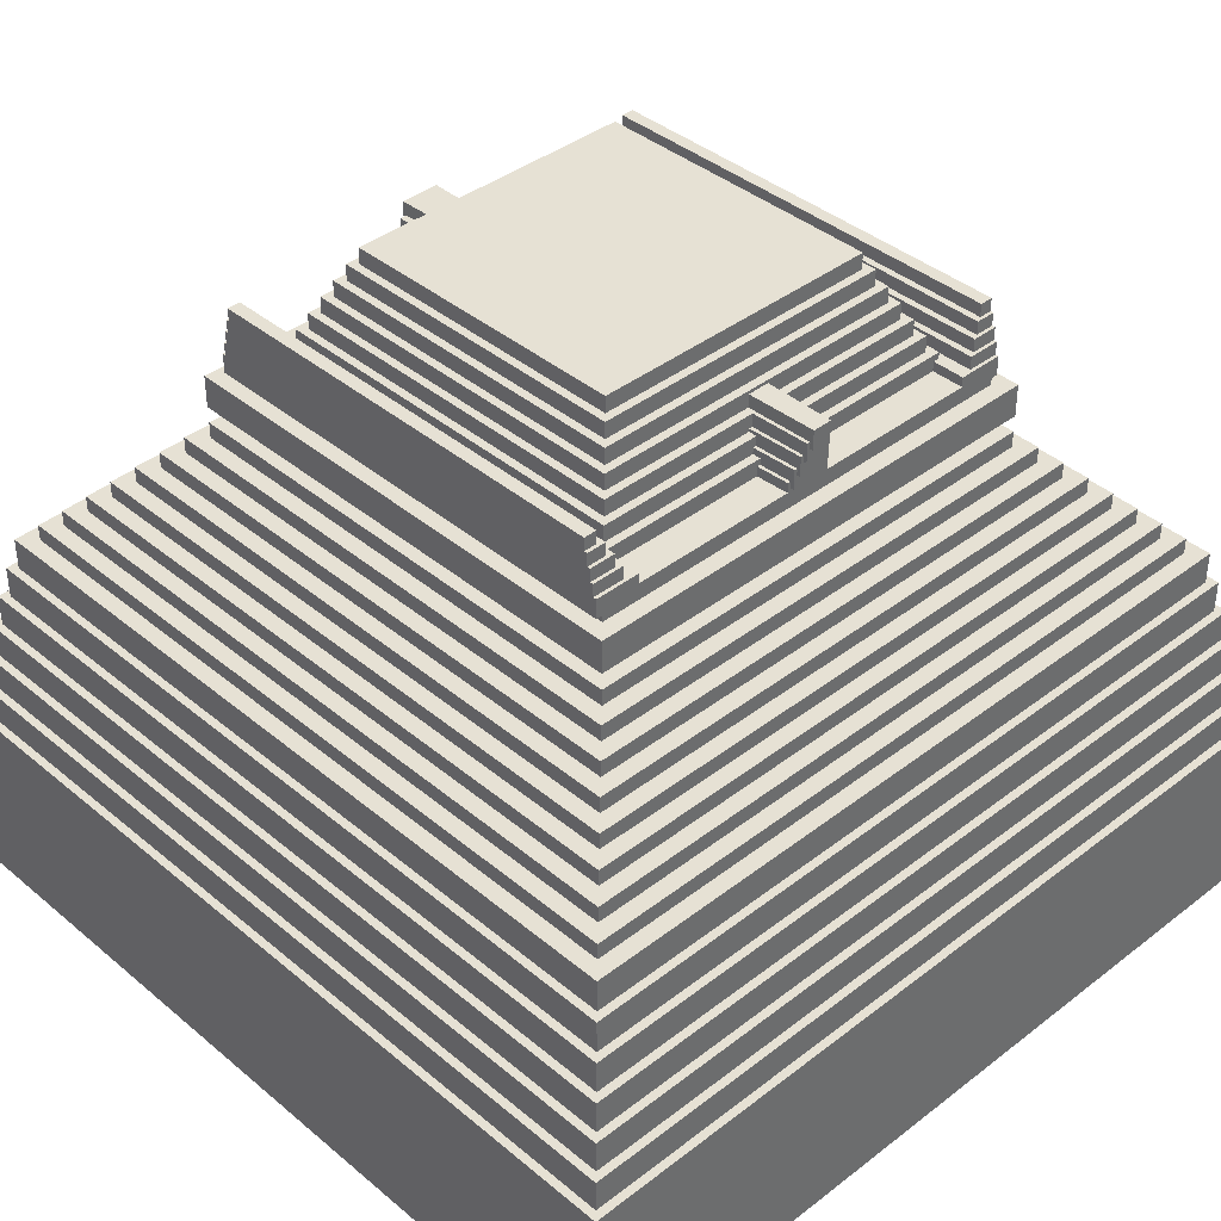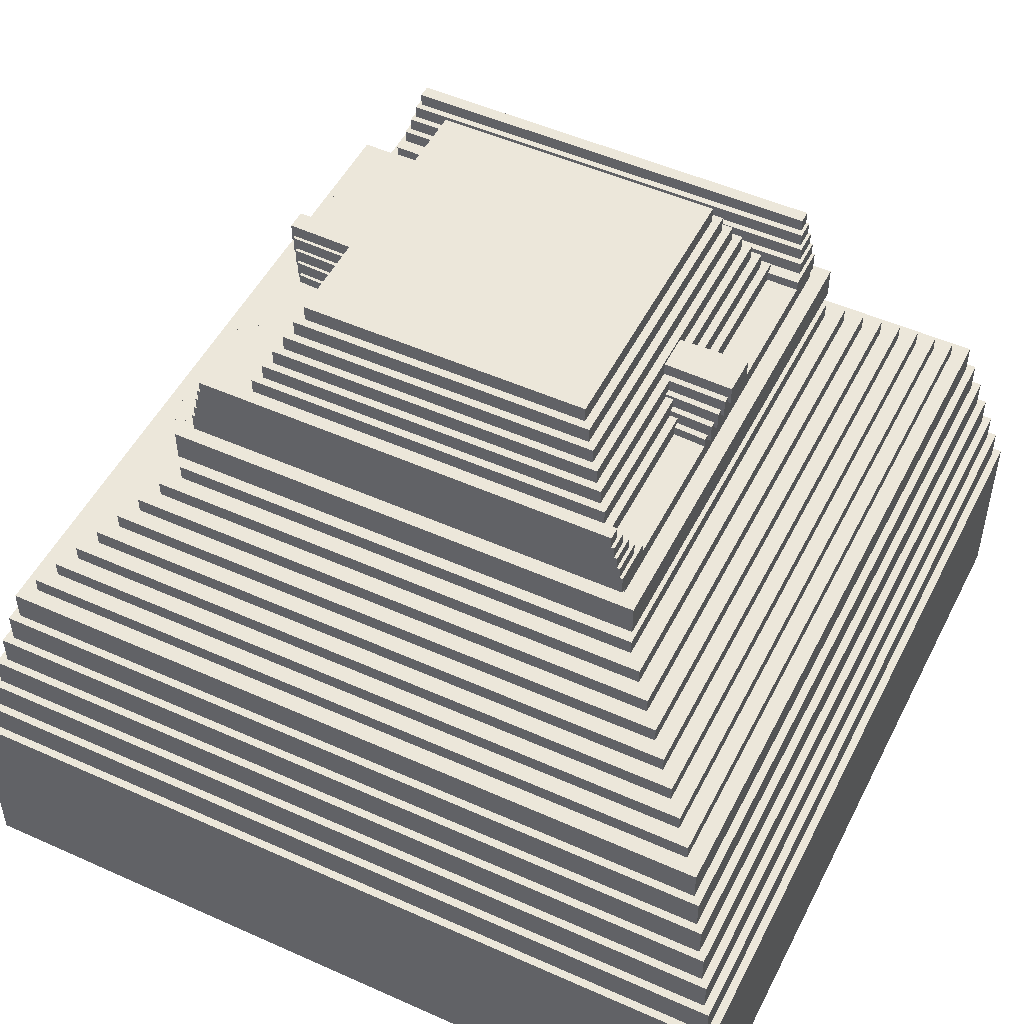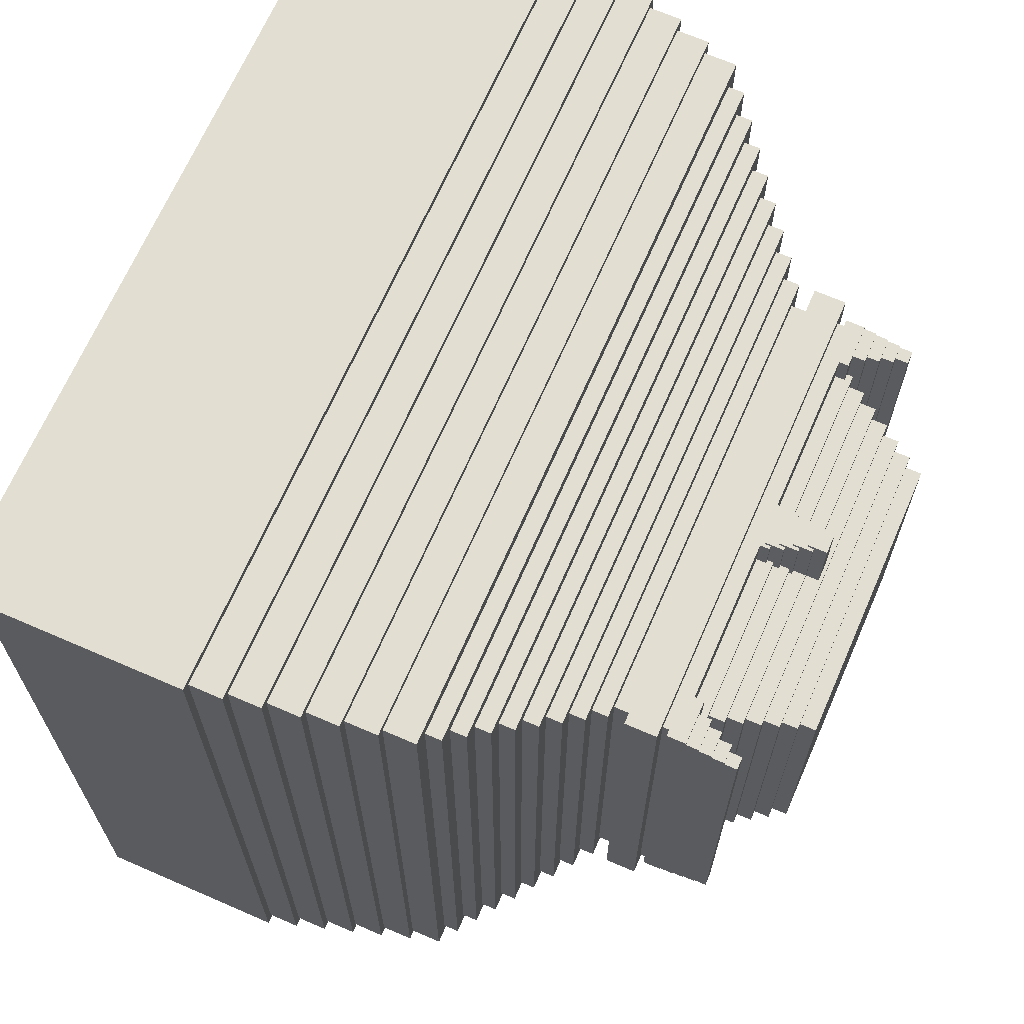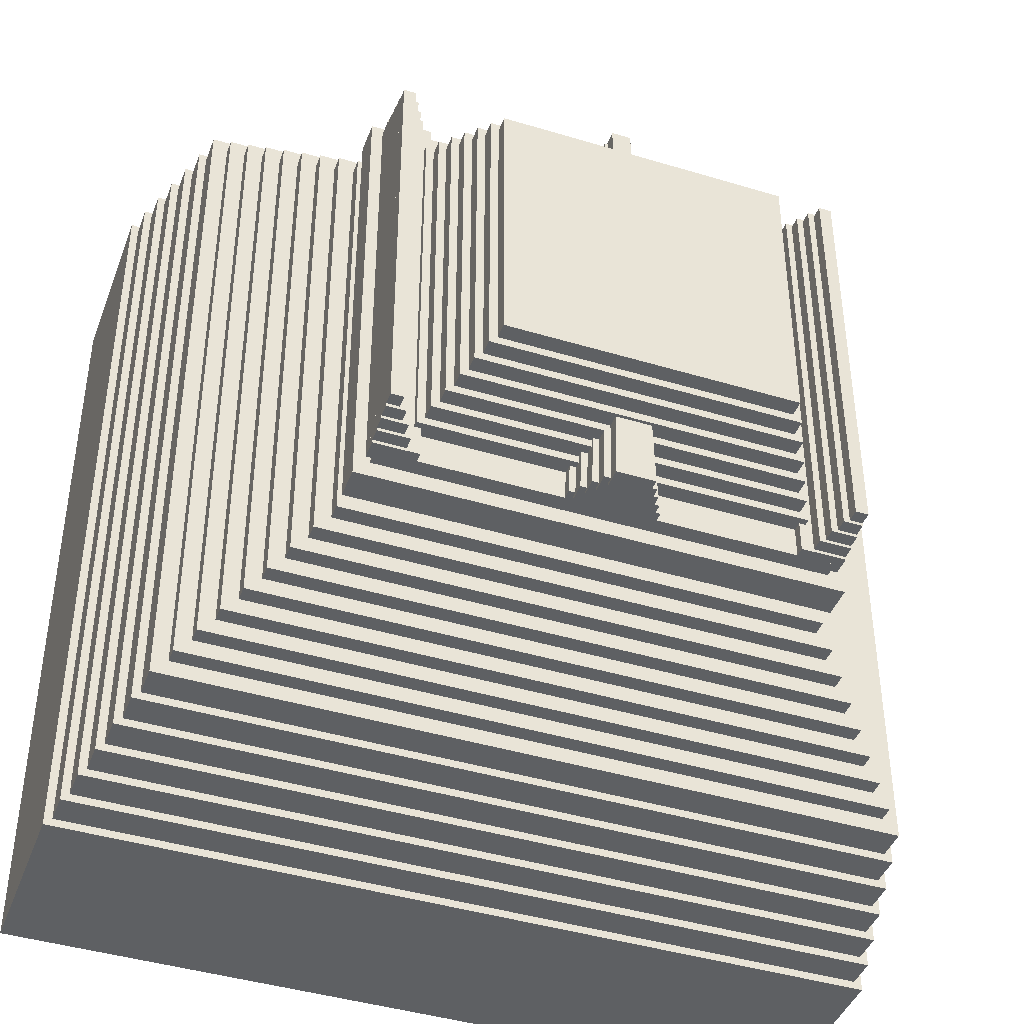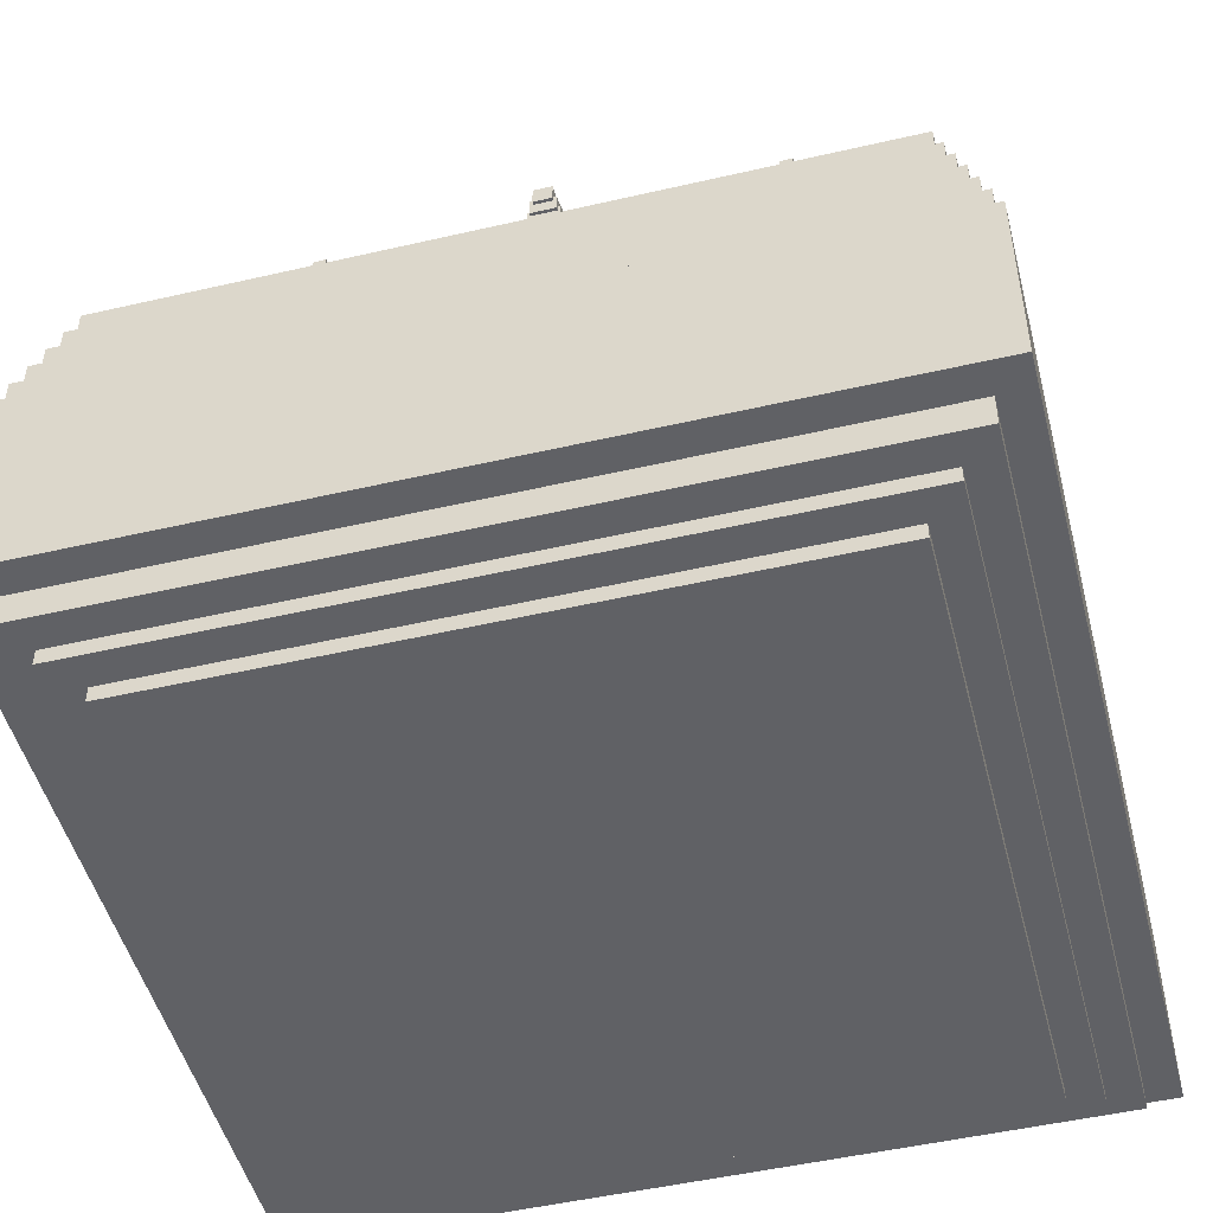
<metadata>
{"format":"obj","ext":"obj","renderer":"f3d","projection":"perspective","resolution":1024,"background":"white","views":[{"elev":39.3,"azim":136.1,"up":"+Z"},{"elev":50.3,"azim":-63.8,"up":"+Z"},{"elev":67.6,"azim":-66.4,"up":"+Y"},{"elev":-42.5,"azim":-19.9,"up":"+Y"},{"elev":-49.2,"azim":-165.6,"up":"+Z"}]}
</metadata>
<code>
v 5 -5 2
v 5 -5 0
v -5 -5 2
v -5 -5 0
v -5 5 2
v -5 5 0
v 5 5 2
v 5 5 0
v 6 -6 2.5
v 6 -6 0.5
v -6 -6 2.5
v -6 -6 0.5
v -6 6 2.5
v -6 6 0.5
v 6 6 2.5
v 6 6 0.5
v 5.5 -5.5 2.25
v 5.5 -5.5 0.25
v -5.5 -5.5 2.25
v -5.5 -5.5 0.25
v -5.5 5.5 2.25
v -5.5 5.5 0.25
v 5.5 5.5 2.25
v 5.5 5.5 0.25
v 6.5 -6.5 4
v 6.5 -6.5 1
v -6.5 -6.5 4
v -6.5 -6.5 1
v -6.5 6.5 4
v -6.5 6.5 1
v 6.5 6.5 4
v 6.5 6.5 1
v 6.375 -6.375 4.5
v 6.375 -6.375 1.5
v -6.375 -6.375 4.5
v -6.375 -6.375 1.5
v -6.375 6.375 4.5
v -6.375 6.375 1.5
v 6.375 6.375 4.5
v 6.375 6.375 1.5
v 6.25 -6.25 5
v 6.25 -6.25 2
v -6.25 -6.25 5
v -6.25 -6.25 2
v -6.25 6.25 5
v -6.25 6.25 2
v 6.25 6.25 5
v 6.25 6.25 2
v 6.125 -6.125 5.5
v 6.125 -6.125 2.5
v -6.125 -6.125 5.5
v -6.125 -6.125 2.5
v -6.125 6.125 5.5
v -6.125 6.125 2.5
v 6.125 6.125 5.5
v 6.125 6.125 2.5
v 6 -6 6
v 6 -6 3
v -6 -6 6
v -6 -6 3
v -6 6 6
v -6 6 3
v 6 6 6
v 6 6 3
v 5.875 -5.875 6.5
v 5.875 -5.875 3.5
v -5.875 -5.875 6.5
v -5.875 -5.875 3.5
v -5.875 5.875 6.5
v -5.875 5.875 3.5
v 5.875 5.875 6.5
v 5.875 5.875 3.5
v 5.75 -5.75 7
v 5.75 -5.75 4
v -5.75 -5.75 7
v -5.75 -5.75 4
v -5.75 5.75 7
v -5.75 5.75 4
v 5.75 5.75 7
v 5.75 5.75 4
v 5.5 -5.5 7.25
v 5.5 -5.5 4.25
v -5.5 -5.5 7.25
v -5.5 -5.5 4.25
v -5.5 5.5 7.25
v -5.5 5.5 4.25
v 5.5 5.5 7.25
v 5.5 5.5 4.25
v 5.25 -5.25 7.5
v 5.25 -5.25 4.5
v -5.25 -5.25 7.5
v -5.25 -5.25 4.5
v -5.25 5.25 7.5
v -5.25 5.25 4.5
v 5.25 5.25 7.5
v 5.25 5.25 4.5
v 5 -5 7.75
v 5 -5 4.75
v -5 -5 7.75
v -5 -5 4.75
v -5 5 7.75
v -5 5 4.75
v 5 5 7.75
v 5 5 4.75
v 4.75 -4.75 8
v 4.75 -4.75 5
v -4.75 -4.75 8
v -4.75 -4.75 5
v -4.75 4.75 8
v -4.75 4.75 5
v 4.75 4.75 8
v 4.75 4.75 5
v 4.5 -4.5 8.25
v 4.5 -4.5 5.25
v -4.5 -4.5 8.25
v -4.5 -4.5 5.25
v -4.5 4.5 8.25
v -4.5 4.5 5.25
v 4.5 4.5 8.25
v 4.5 4.5 5.25
v 4.25 -4.25 8.5
v 4.25 -4.25 5.5
v -4.25 -4.25 8.5
v -4.25 -4.25 5.5
v -4.25 4.25 8.5
v -4.25 4.25 5.5
v 4.25 4.25 8.5
v 4.25 4.25 5.5
v 4 -4 8.75
v 4 -4 5.75
v -4 -4 8.75
v -4 -4 5.75
v -4 4 8.75
v -4 4 5.75
v 4 4 8.75
v 4 4 5.75
v 3.75 -3.75 9
v 3.75 -3.75 6
v -3.75 -3.75 9
v -3.75 -3.75 6
v -3.75 3.75 9
v -3.75 3.75 6
v 3.75 3.75 9
v 3.75 3.75 6
v 3.5 -3.5 9.25
v 3.5 -3.5 6.25
v -3.5 -3.5 9.25
v -3.5 -3.5 6.25
v -3.5 3.5 9.25
v -3.5 3.5 6.25
v 3.5 3.5 9.25
v 3.5 3.5 6.25
v 3.75 -3.75 9.75
v 3.75 -3.75 9.25
v -3.75 -3.75 9.75
v -3.75 -3.75 9.25
v -3.75 3.75 9.75
v -3.75 3.75 9.25
v 3.75 3.75 9.75
v 3.75 3.75 9.25
v 3.5 -3.5 10
v 3.5 -3.5 9.5
v -3.5 -3.5 10
v -3.5 -3.5 9.5
v -3.5 3.5 10
v -3.5 3.5 9.5
v 3.5 3.5 10
v 3.5 3.5 9.5
v 3 -3 10.25
v 3 -3 9.75
v -3 -3 10.25
v -3 -3 9.75
v -3 3 10.25
v -3 3 9.75
v 3 3 10.25
v 3 3 9.75
v 2.875 -2.875 10.5
v 2.875 -2.875 10
v -2.875 -2.875 10.5
v -2.875 -2.875 10
v -2.875 2.875 10.5
v -2.875 2.875 10
v 2.875 2.875 10.5
v 2.875 2.875 10
v 2.75 -2.75 10.75
v 2.75 -2.75 10.25
v -2.75 -2.75 10.75
v -2.75 -2.75 10.25
v -2.75 2.75 10.75
v -2.75 2.75 10.25
v 2.75 2.75 10.75
v 2.75 2.75 10.25
v 2.625 -2.625 11
v 2.625 -2.625 10.5
v -2.625 -2.625 11
v -2.625 -2.625 10.5
v -2.625 2.625 11
v -2.625 2.625 10.5
v 2.625 2.625 11
v 2.625 2.625 10.5
v 2.5 -2.5 11.25
v 2.5 -2.5 10.75
v -2.5 -2.5 11.25
v -2.5 -2.5 10.75
v -2.5 2.5 11.25
v -2.5 2.5 10.75
v 2.5 2.5 11.25
v 2.5 2.5 10.75
v 2.375 -2.375 11.5
v 2.375 -2.375 11
v -2.375 -2.375 11.5
v -2.375 -2.375 11
v -2.375 2.375 11.5
v -2.375 2.375 11
v 2.375 2.375 11.5
v 2.375 2.375 11
v 2.25 -2.25 11.75
v 2.25 -2.25 11.25
v -2.25 -2.25 11.75
v -2.25 -2.25 11.25
v -2.25 2.25 11.75
v -2.25 2.25 11.25
v 2.25 2.25 11.75
v 2.25 2.25 11.25
v 0.7001 -3.5 10.15
v 0.7001 -3.5 9.85
v -0.7001 -3.5 10.15
v -0.7001 -3.5 9.85
v -0.35 3.5 10.15
v -0.35 3.5 9.85
v 0.35 3.5 10.15
v 0.35 3.5 9.85
v 0.6001 -3.55 10.35
v 0.6001 -3.55 10.05
v -0.6001 -3.55 10.35
v -0.6001 -3.55 10.05
v -0.3 3.55 10.35
v -0.3 3.55 10.05
v 0.3 3.55 10.35
v 0.3 3.55 10.05
v 0.5001 -3.6 10.55
v 0.5001 -3.6 10.25
v -0.5001 -3.6 10.55
v -0.5001 -3.6 10.25
v -0.25 3.6 10.55
v -0.25 3.6 10.25
v 0.25 3.6 10.55
v 0.25 3.6 10.25
v 0.4 -3.65 10.75
v 0.4 -3.65 10.45
v -0.4 -3.65 10.75
v -0.4 -3.65 10.45
v -0.2 3.65 10.75
v -0.2 3.65 10.45
v 0.2 3.65 10.75
v 0.2 3.65 10.45
v 0.3 -3.7 10.95
v 0.3 -3.7 10.65
v -0.3 -3.7 10.95
v -0.3 -3.7 10.65
v -0.15 3.7 10.95
v -0.15 3.7 10.65
v 0.15 3.7 10.95
v 0.15 3.7 10.65
v 3.6 -3.5 10.15
v 3.6 -3.5 9.85
v 2.9 -3.5 10.15
v 2.9 -3.5 9.85
v 2.9 3.5 10.15
v 2.9 3.5 9.85
v 3.6 3.5 10.15
v 3.6 3.5 9.85
v 3.6 -3.45 10.35
v 3.6 -3.45 10.05
v 3.1 -3.45 10.35
v 3.1 -3.45 10.05
v 3.1 3.45 10.35
v 3.1 3.45 10.05
v 3.6 3.45 10.35
v 3.6 3.45 10.05
v 3.6 -3.4 10.55
v 3.6 -3.4 10.25
v 3.2 -3.4 10.55
v 3.2 -3.4 10.25
v 3.2 3.4 10.55
v 3.2 3.4 10.25
v 3.6 3.4 10.55
v 3.6 3.4 10.25
v 3.6 -3.35 10.75
v 3.6 -3.35 10.45
v 3.3 -3.35 10.75
v 3.3 -3.35 10.45
v 3.3 3.35 10.75
v 3.3 3.35 10.45
v 3.6 3.35 10.75
v 3.6 3.35 10.45
v 3.6 -3.3 10.95
v 3.6 -3.3 10.65
v 3.4 -3.3 10.95
v 3.4 -3.3 10.65
v 3.4 3.3 10.95
v 3.4 3.3 10.65
v 3.6 3.3 10.95
v 3.6 3.3 10.65
v -2.9 -3.5 10.15
v -2.9 -3.5 9.85
v -3.6 -3.5 10.15
v -3.6 -3.5 9.85
v -3.6 3.5 10.15
v -3.6 3.5 9.85
v -2.9 3.5 10.15
v -2.9 3.5 9.85
v -3.1 -3.45 10.35
v -3.1 -3.45 10.05
v -3.6 -3.45 10.35
v -3.6 -3.45 10.05
v -3.6 3.45 10.35
v -3.6 3.45 10.05
v -3.1 3.45 10.35
v -3.1 3.45 10.05
v -3.2 -3.4 10.55
v -3.2 -3.4 10.25
v -3.6 -3.4 10.55
v -3.6 -3.4 10.25
v -3.6 3.4 10.55
v -3.6 3.4 10.25
v -3.2 3.4 10.55
v -3.2 3.4 10.25
v -3.3 -3.35 10.75
v -3.3 -3.35 10.45
v -3.6 -3.35 10.75
v -3.6 -3.35 10.45
v -3.6 3.35 10.75
v -3.6 3.35 10.45
v -3.3 3.35 10.75
v -3.3 3.35 10.45
v -3.4 -3.3 10.95
v -3.4 -3.3 10.65
v -3.6 -3.3 10.95
v -3.6 -3.3 10.65
v -3.6 3.3 10.95
v -3.6 3.3 10.65
v -3.4 3.3 10.95
v -3.4 3.3 10.65
g obj1
f 1 3 4 2
f 3 5 6 4
f 5 7 8 6
f 7 1 2 8
f 7 5 3 1
f 2 4 6 8
f 9 11 12 10
f 11 13 14 12
f 13 15 16 14
f 15 9 10 16
f 15 13 11 9
f 10 12 14 16
f 17 19 20 18
f 19 21 22 20
f 21 23 24 22
f 23 17 18 24
f 23 21 19 17
f 18 20 22 24
f 25 27 28 26
f 27 29 30 28
f 29 31 32 30
f 31 25 26 32
f 31 29 27 25
f 26 28 30 32
f 33 35 36 34
f 35 37 38 36
f 37 39 40 38
f 39 33 34 40
f 39 37 35 33
f 34 36 38 40
f 41 43 44 42
f 43 45 46 44
f 45 47 48 46
f 47 41 42 48
f 47 45 43 41
f 42 44 46 48
f 49 51 52 50
f 51 53 54 52
f 53 55 56 54
f 55 49 50 56
f 55 53 51 49
f 50 52 54 56
f 57 59 60 58
f 59 61 62 60
f 61 63 64 62
f 63 57 58 64
f 63 61 59 57
f 58 60 62 64
f 65 67 68 66
f 67 69 70 68
f 69 71 72 70
f 71 65 66 72
f 71 69 67 65
f 66 68 70 72
f 73 75 76 74
f 75 77 78 76
f 77 79 80 78
f 79 73 74 80
f 79 77 75 73
f 74 76 78 80
f 81 83 84 82
f 83 85 86 84
f 85 87 88 86
f 87 81 82 88
f 87 85 83 81
f 82 84 86 88
f 89 91 92 90
f 91 93 94 92
f 93 95 96 94
f 95 89 90 96
f 95 93 91 89
f 90 92 94 96
f 97 99 100 98
f 99 101 102 100
f 101 103 104 102
f 103 97 98 104
f 103 101 99 97
f 98 100 102 104
f 105 107 108 106
f 107 109 110 108
f 109 111 112 110
f 111 105 106 112
f 111 109 107 105
f 106 108 110 112
f 113 115 116 114
f 115 117 118 116
f 117 119 120 118
f 119 113 114 120
f 119 117 115 113
f 114 116 118 120
f 121 123 124 122
f 123 125 126 124
f 125 127 128 126
f 127 121 122 128
f 127 125 123 121
f 122 124 126 128
f 129 131 132 130
f 131 133 134 132
f 133 135 136 134
f 135 129 130 136
f 135 133 131 129
f 130 132 134 136
f 137 139 140 138
f 139 141 142 140
f 141 143 144 142
f 143 137 138 144
f 143 141 139 137
f 138 140 142 144
f 145 147 148 146
f 147 149 150 148
f 149 151 152 150
f 151 145 146 152
f 151 149 147 145
f 146 148 150 152
f 153 155 156 154
f 155 157 158 156
f 157 159 160 158
f 159 153 154 160
f 159 157 155 153
f 154 156 158 160
f 161 163 164 162
f 163 165 166 164
f 165 167 168 166
f 167 161 162 168
f 167 165 163 161
f 162 164 166 168
f 169 171 172 170
f 171 173 174 172
f 173 175 176 174
f 175 169 170 176
f 175 173 171 169
f 170 172 174 176
f 177 179 180 178
f 179 181 182 180
f 181 183 184 182
f 183 177 178 184
f 183 181 179 177
f 178 180 182 184
f 185 187 188 186
f 187 189 190 188
f 189 191 192 190
f 191 185 186 192
f 191 189 187 185
f 186 188 190 192
f 193 195 196 194
f 195 197 198 196
f 197 199 200 198
f 199 193 194 200
f 199 197 195 193
f 194 196 198 200
f 201 203 204 202
f 203 205 206 204
f 205 207 208 206
f 207 201 202 208
f 207 205 203 201
f 202 204 206 208
f 209 211 212 210
f 211 213 214 212
f 213 215 216 214
f 215 209 210 216
f 215 213 211 209
f 210 212 214 216
f 217 219 220 218
f 219 221 222 220
f 221 223 224 222
f 223 217 218 224
f 223 221 219 217
f 218 220 222 224
f 225 227 228 226
f 227 229 230 228
f 229 231 232 230
f 231 225 226 232
f 231 229 227 225
f 226 228 230 232
f 233 235 236 234
f 235 237 238 236
f 237 239 240 238
f 239 233 234 240
f 239 237 235 233
f 234 236 238 240
f 241 243 244 242
f 243 245 246 244
f 245 247 248 246
f 247 241 242 248
f 247 245 243 241
f 242 244 246 248
f 249 251 252 250
f 251 253 254 252
f 253 255 256 254
f 255 249 250 256
f 255 253 251 249
f 250 252 254 256
f 257 259 260 258
f 259 261 262 260
f 261 263 264 262
f 263 257 258 264
f 263 261 259 257
f 258 260 262 264
f 265 267 268 266
f 267 269 270 268
f 269 271 272 270
f 271 265 266 272
f 271 269 267 265
f 266 268 270 272
f 273 275 276 274
f 275 277 278 276
f 277 279 280 278
f 279 273 274 280
f 279 277 275 273
f 274 276 278 280
f 281 283 284 282
f 283 285 286 284
f 285 287 288 286
f 287 281 282 288
f 287 285 283 281
f 282 284 286 288
f 289 291 292 290
f 291 293 294 292
f 293 295 296 294
f 295 289 290 296
f 295 293 291 289
f 290 292 294 296
f 297 299 300 298
f 299 301 302 300
f 301 303 304 302
f 303 297 298 304
f 303 301 299 297
f 298 300 302 304
f 305 307 308 306
f 307 309 310 308
f 309 311 312 310
f 311 305 306 312
f 311 309 307 305
f 306 308 310 312
f 313 315 316 314
f 315 317 318 316
f 317 319 320 318
f 319 313 314 320
f 319 317 315 313
f 314 316 318 320
f 321 323 324 322
f 323 325 326 324
f 325 327 328 326
f 327 321 322 328
f 327 325 323 321
f 322 324 326 328
f 329 331 332 330
f 331 333 334 332
f 333 335 336 334
f 335 329 330 336
f 335 333 331 329
f 330 332 334 336
f 337 339 340 338
f 339 341 342 340
f 341 343 344 342
f 343 337 338 344
f 343 341 339 337
f 338 340 342 344

</code>
